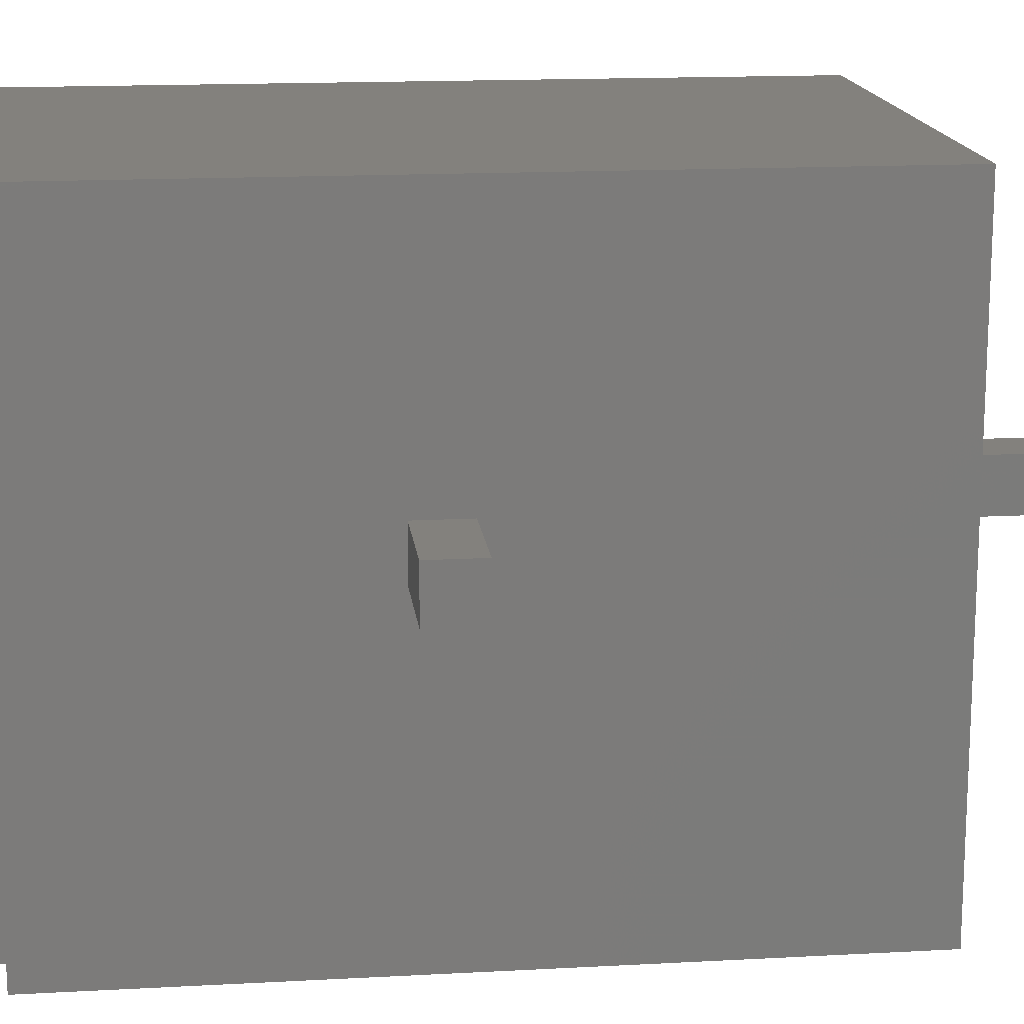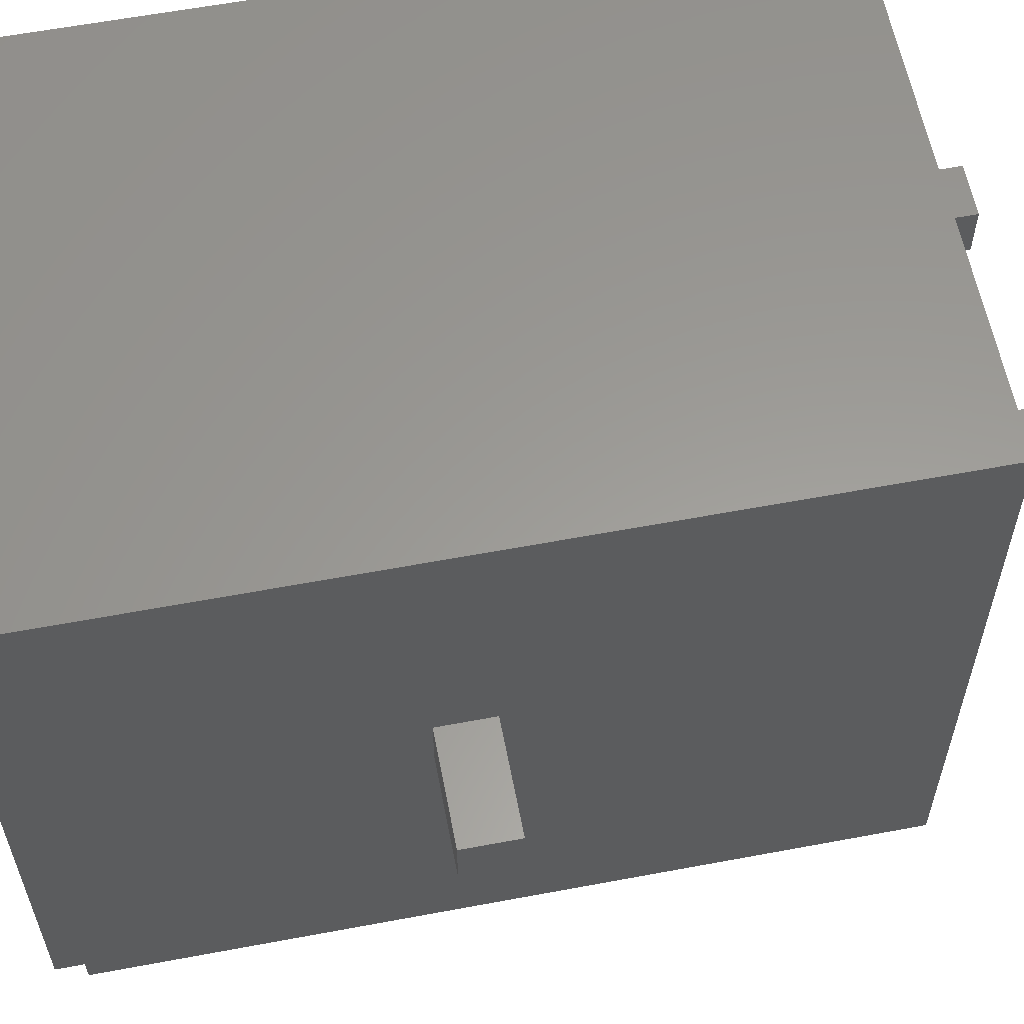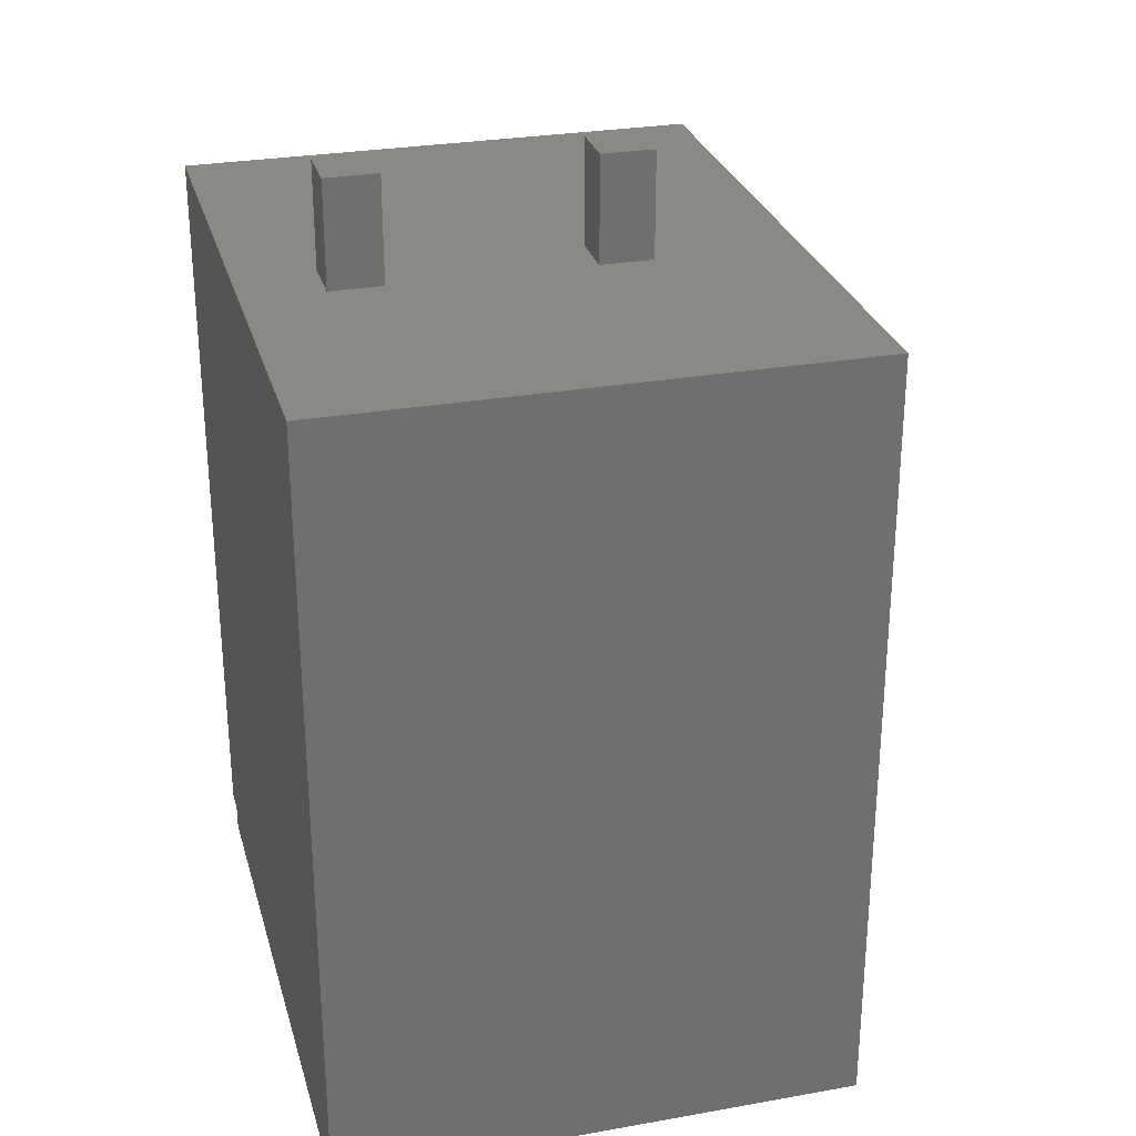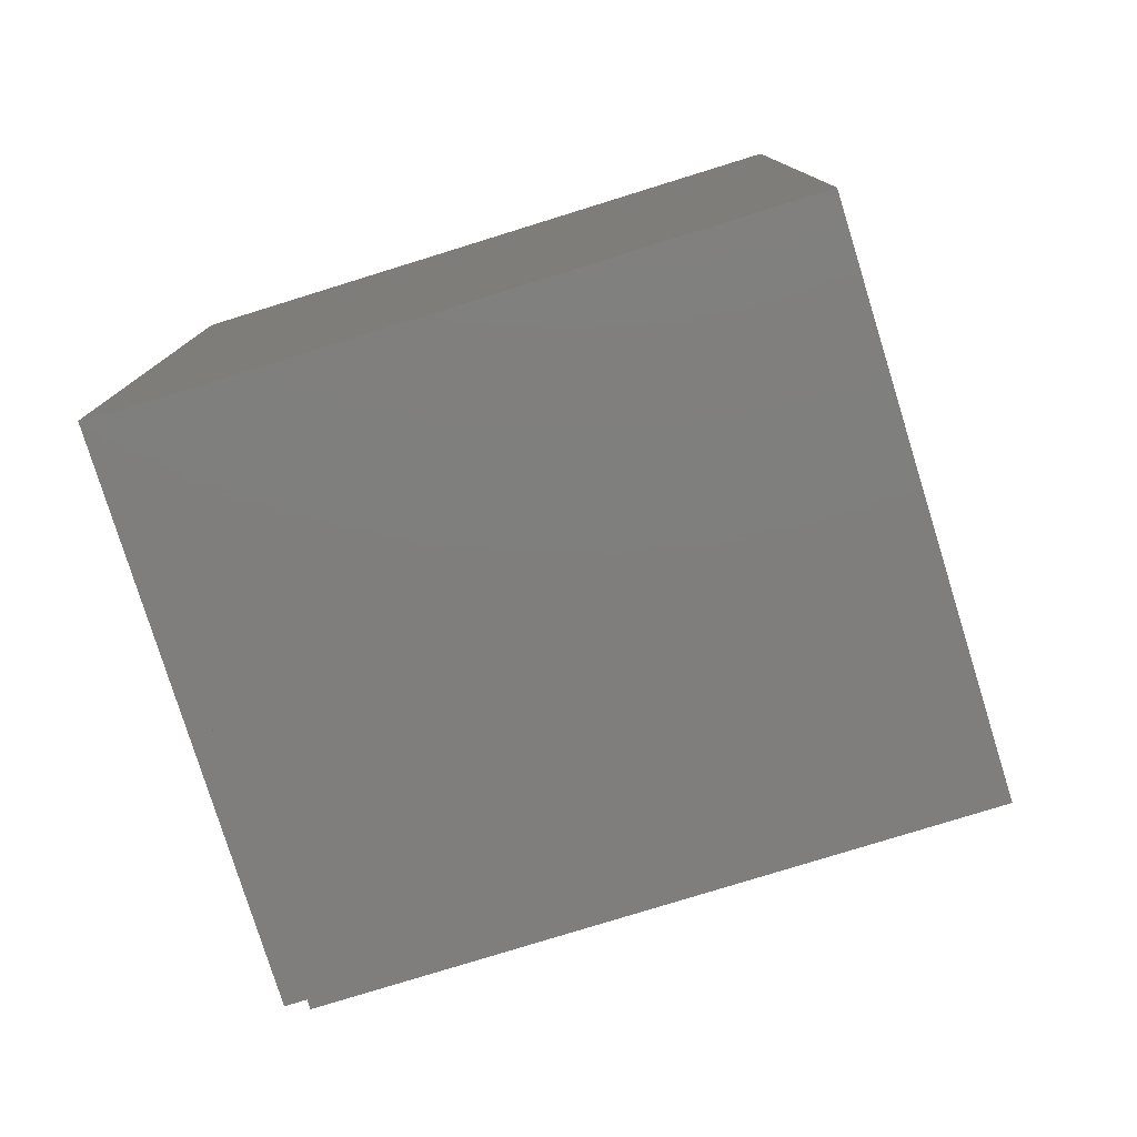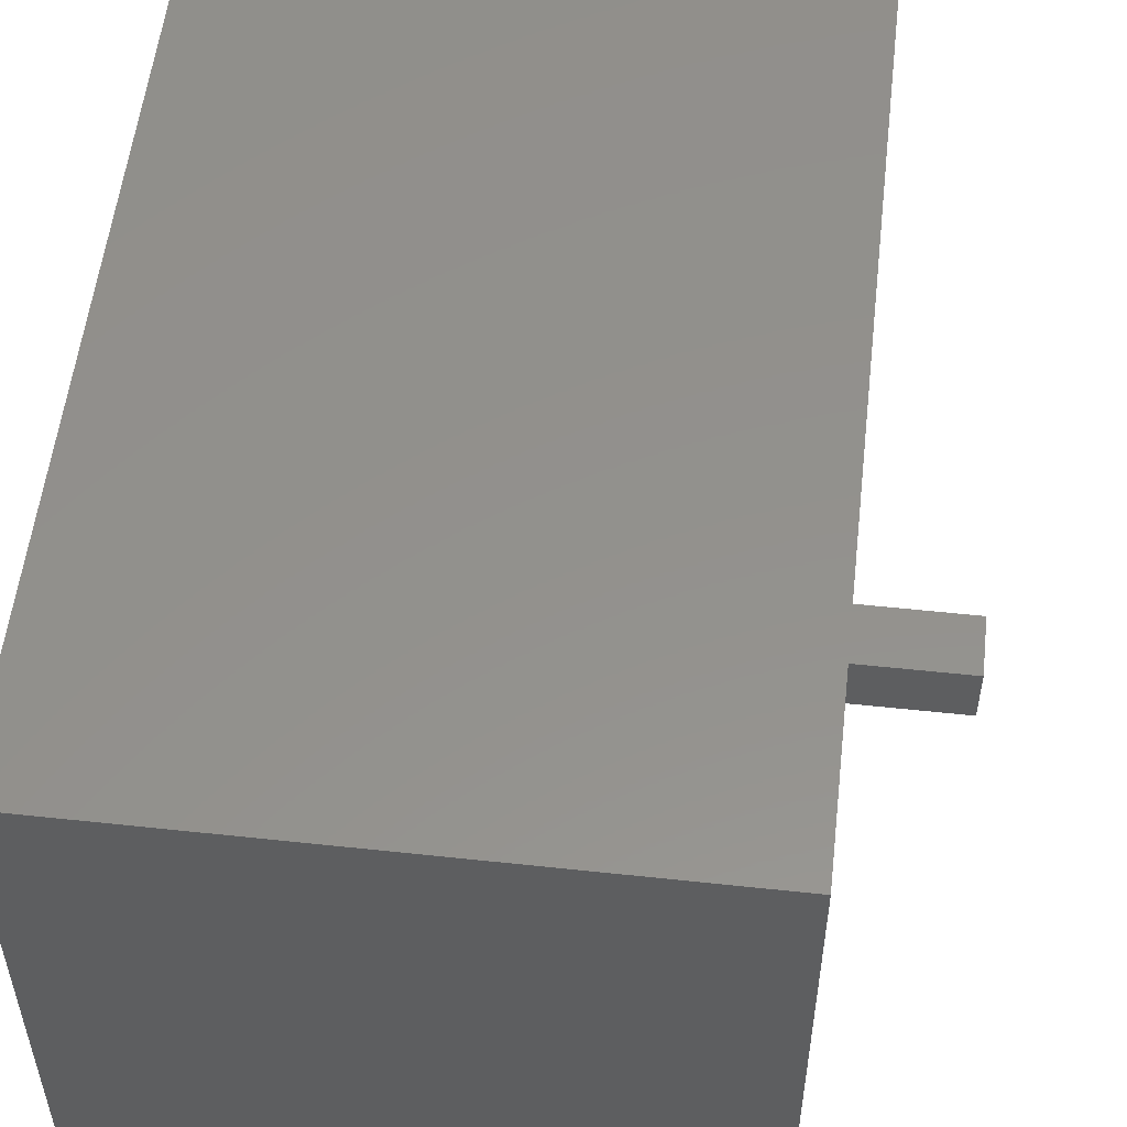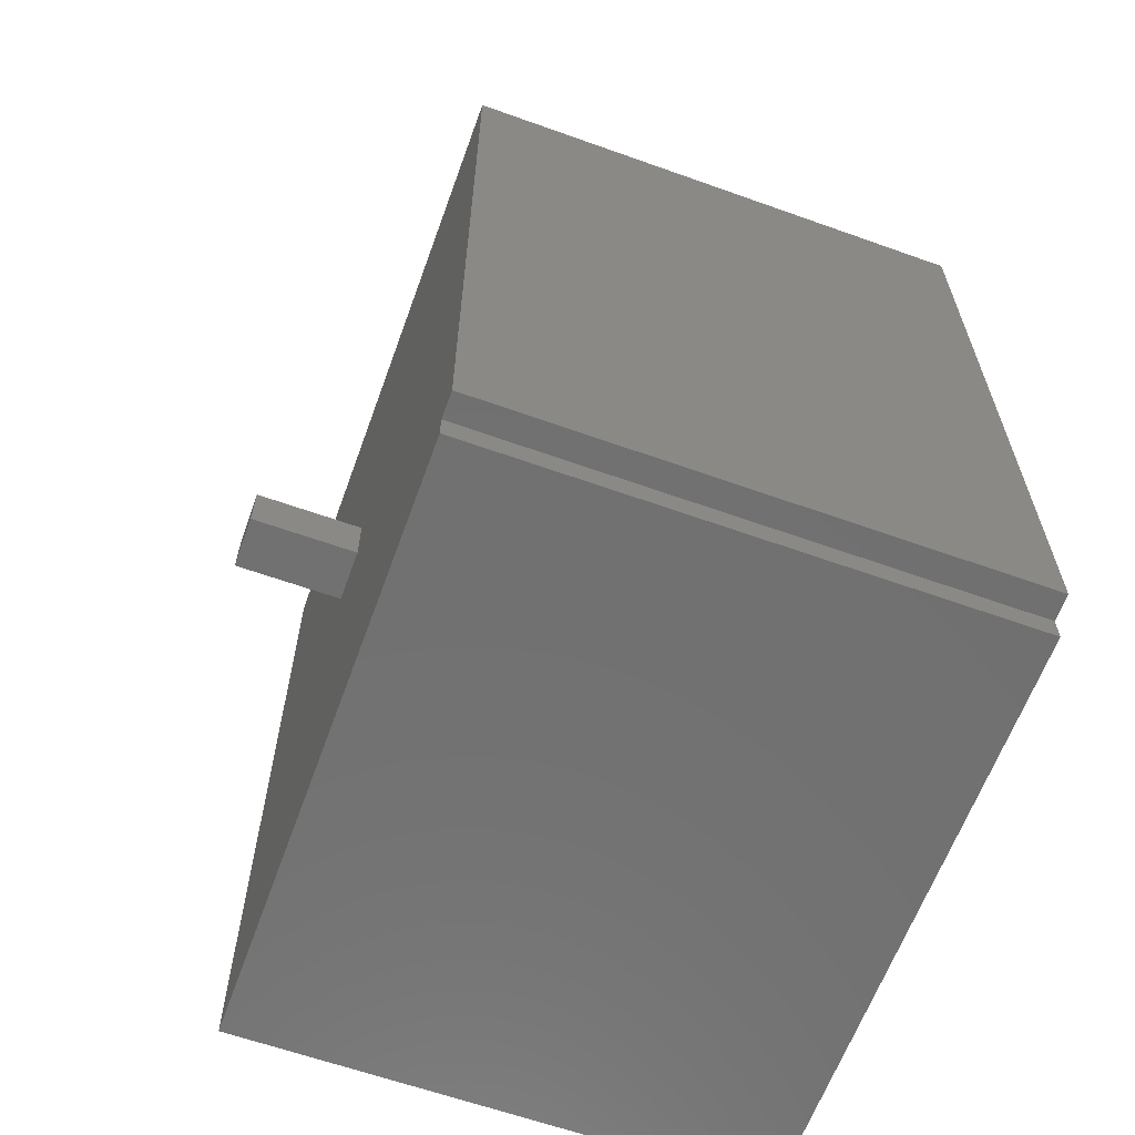
<metadata>
{"format":"stl","ext":"stl","renderer":"f3d","projection":"perspective","resolution":1024,"background":"white","views":[{"elev":15.7,"azim":-96.5,"up":"+Y"},{"elev":59.9,"azim":-100.9,"up":"+Y"},{"elev":28.2,"azim":165.0,"up":"+Z"},{"elev":-78.5,"azim":107.2,"up":"+Z"},{"elev":54.7,"azim":-173.5,"up":"+Y"},{"elev":-62.7,"azim":-19.9,"up":"+Z"}]}
</metadata>
<code>
# stl→obj: 62 verts, 122 faces
v 318 232.4 149.3
v 418 232.4 0
v 318 232.4 0
v 418 232.4 149.3
v 318 111.4 5
v 318 111.4 149.3
v 318 172.4 75
v 318 116.4 5
v 318 116.4 0
v 318 182.4 75
v 318 182.4 65
v 318 172.4 65
v 393 182.4 169.3
v 393 172.4 149.3
v 393 172.4 169.3
v 393 182.4 149.3
v 418 111.4 149.3
v 320.6 111.4 5
v 418 111.4 5
v 320.6 111.4 5.1
v 320.5 111.4 5.1
v 413 111.4 144.2
v 413 111.4 144.3
v 412.9 111.4 144.3
v 320.5 111.4 5
v 412.9 111.4 144.2
v 320.6 116.4 5.1
v 320.6 116.4 5
v 412.9 116.4 144.2
v 412.9 116.4 144.3
v 325.5 116.4 144.3
v 413 116.4 10
v 413 116.4 144.2
v 320.5 116.4 5.1
v 403 182.4 149.3
v 403 172.4 169.3
v 403 172.4 149.3
v 403 182.4 169.3
v 413 116.4 144.3
v 345.2 182.4 169.3
v 345.2 172.4 149.3
v 345.2 172.4 169.3
v 345.2 182.4 149.3
v 418 116.4 5
v 418 116.4 0
v 408 116.4 5
v 320.5 116.4 5
v 355.2 182.4 149.3
v 355.2 182.4 169.3
v 355.2 172.4 169.3
v 355.2 172.4 149.3
v 320.5 116.4 139.3
v 320.5 227.4 139.3
v 320.5 227.4 5
v 408 227.4 5
v 413 227.4 144.3
v 325.5 227.4 144.3
v 413 227.4 10
v 298 172.4 65
v 298 172.4 75
v 298 182.4 75
v 298 182.4 65
f 1 2 3
f 2 1 4
f 1 5 6
f 5 1 7
f 5 7 8
f 8 7 9
f 7 1 10
f 10 1 11
f 9 12 3
f 12 9 7
f 3 12 11
f 3 11 1
f 13 14 15
f 14 13 16
f 17 18 19
f 18 17 20
f 20 17 21
f 21 17 22
f 22 17 23
f 23 17 24
f 21 5 25
f 5 21 6
f 6 21 26
f 26 21 22
f 6 26 24
f 6 24 17
f 27 18 20
f 18 27 28
f 29 24 26
f 24 29 30
f 31 29 32
f 29 31 30
f 33 32 29
f 27 21 34
f 21 27 20
f 35 36 37
f 36 35 38
f 39 24 30
f 24 39 23
f 40 41 42
f 41 40 43
f 36 14 37
f 14 36 15
f 2 44 45
f 19 4 17
f 4 19 44
f 4 44 2
f 44 9 45
f 9 44 8
f 8 44 46
f 8 46 28
f 8 28 47
f 46 18 28
f 18 46 19
f 19 46 44
f 2 9 3
f 9 2 45
f 40 48 43
f 48 40 49
f 50 40 42
f 40 50 49
f 39 22 23
f 22 39 33
f 50 41 51
f 41 50 42
f 47 52 34
f 52 47 53
f 53 47 54
f 6 41 1
f 41 6 17
f 41 17 51
f 51 17 48
f 48 17 14
f 14 17 37
f 37 17 35
f 1 43 4
f 43 1 41
f 4 43 48
f 4 48 16
f 16 48 14
f 4 16 35
f 4 35 17
f 28 54 47
f 54 28 55
f 55 28 46
f 48 50 51
f 50 48 49
f 36 13 15
f 13 36 38
f 47 21 25
f 21 47 34
f 56 31 57
f 31 56 30
f 30 56 39
f 13 35 16
f 35 13 38
f 32 57 31
f 57 32 58
f 47 5 8
f 5 47 25
f 53 54 55
f 22 29 26
f 29 22 33
f 7 59 12
f 59 7 60
f 61 59 60
f 59 61 62
f 61 11 62
f 11 61 10
f 7 61 60
f 61 7 10
f 53 46 52
f 46 53 55
f 57 58 56
f 52 27 34
f 27 46 28
f 46 27 52
f 56 33 39
f 33 56 32
f 32 56 58
f 11 59 62
f 59 11 12

</code>
